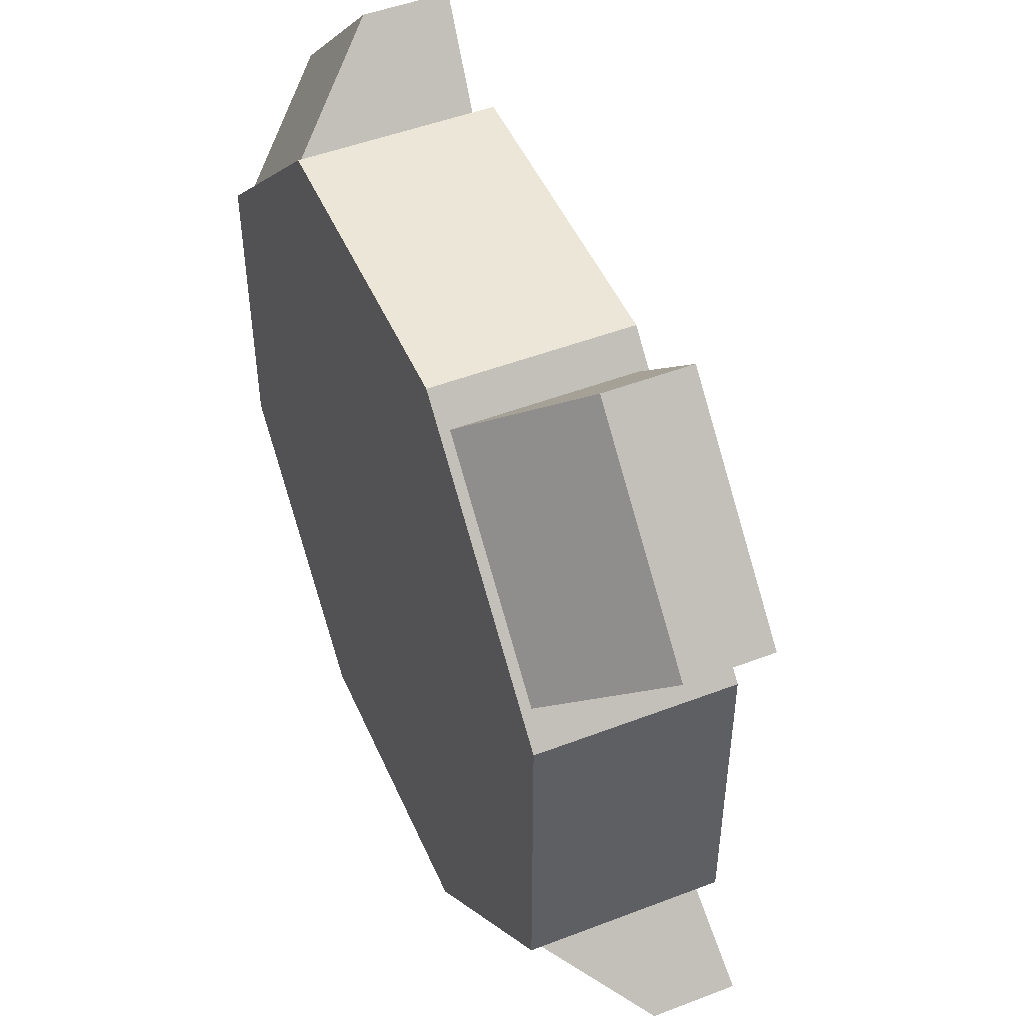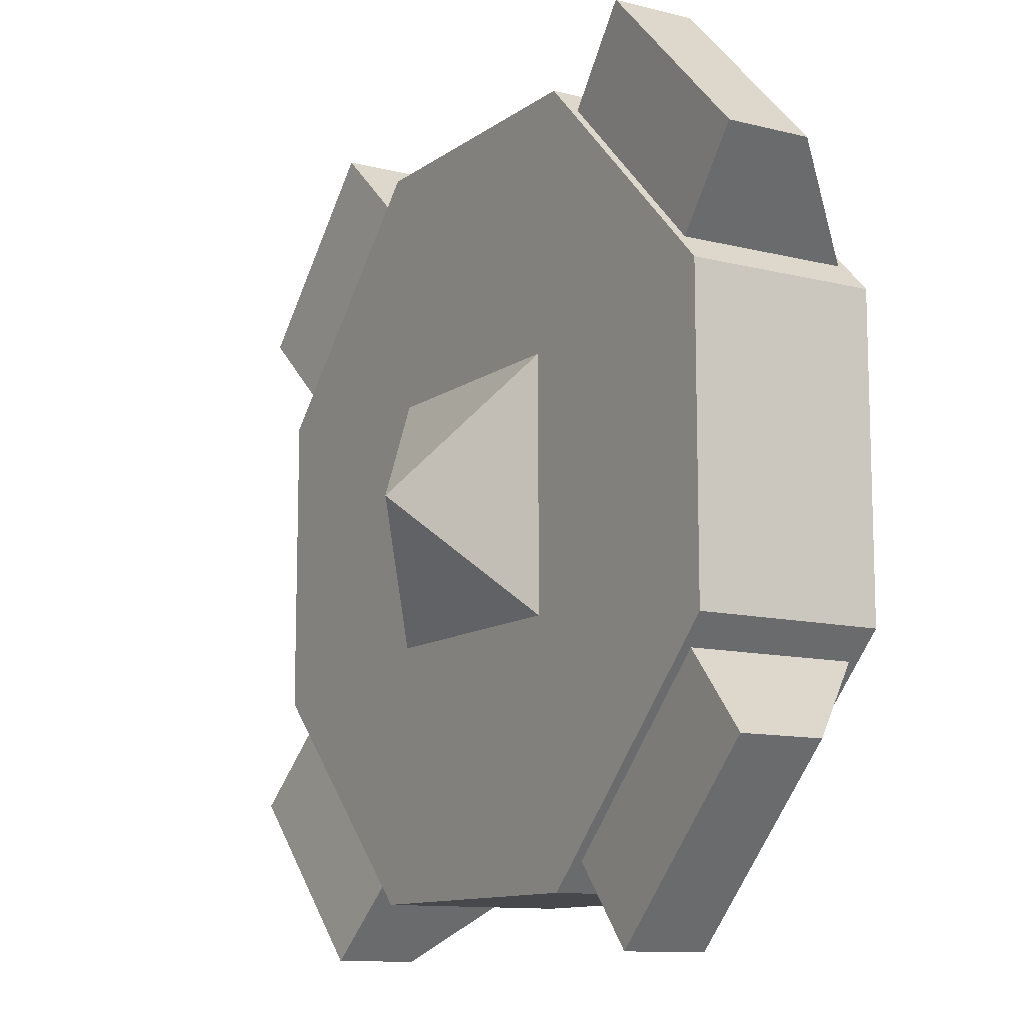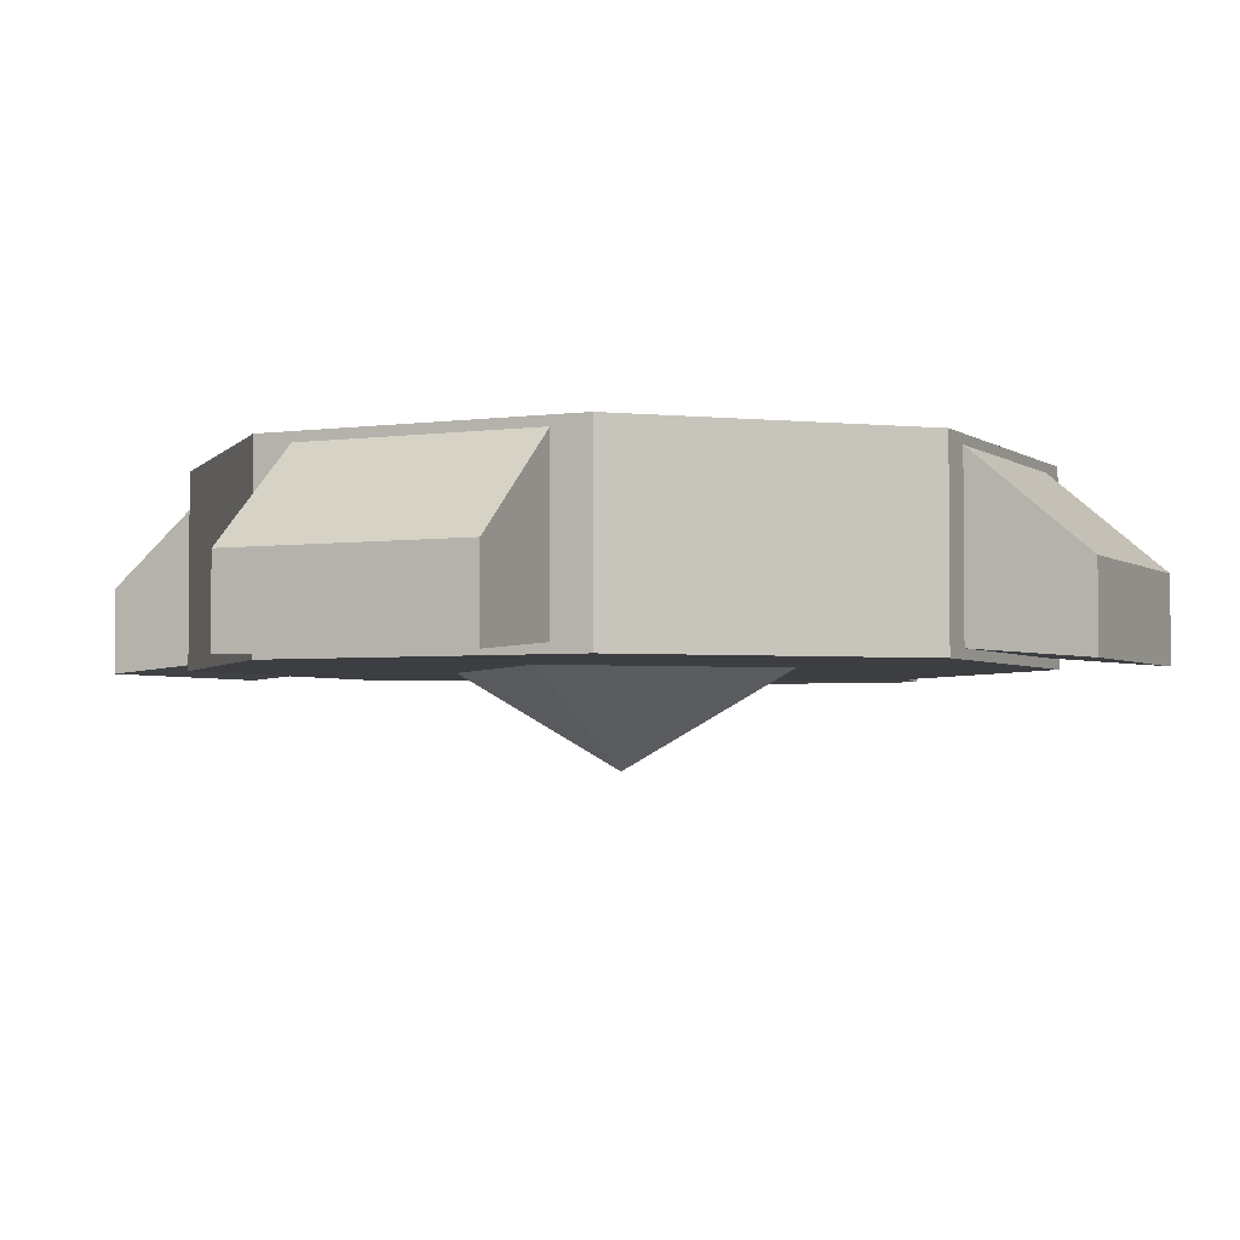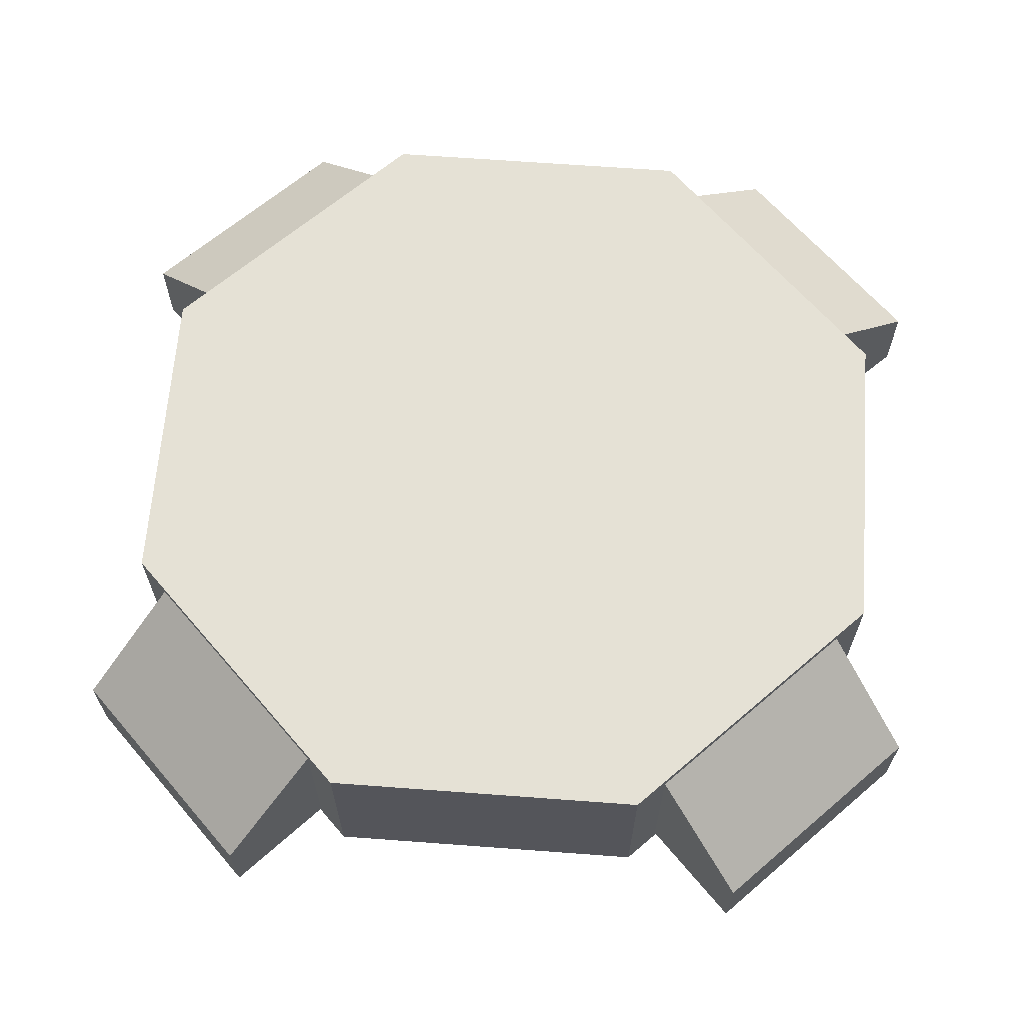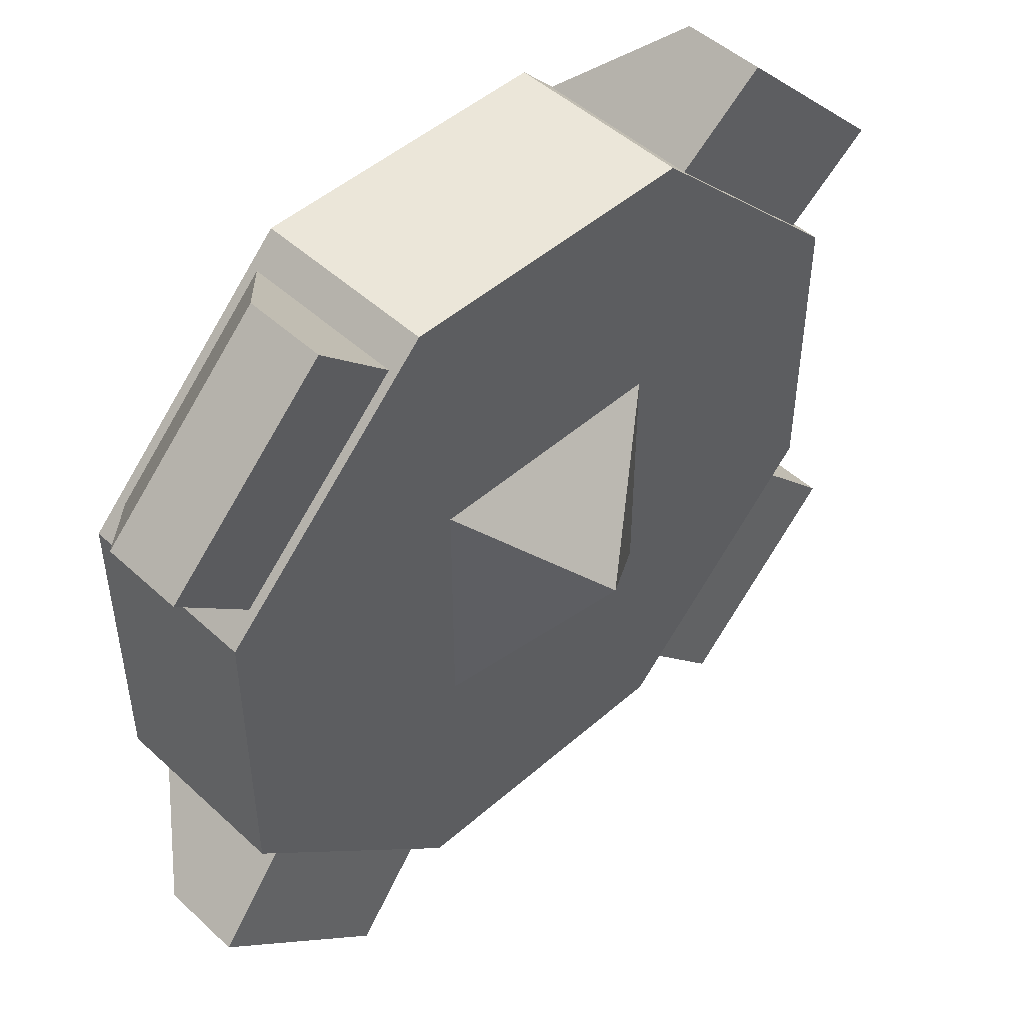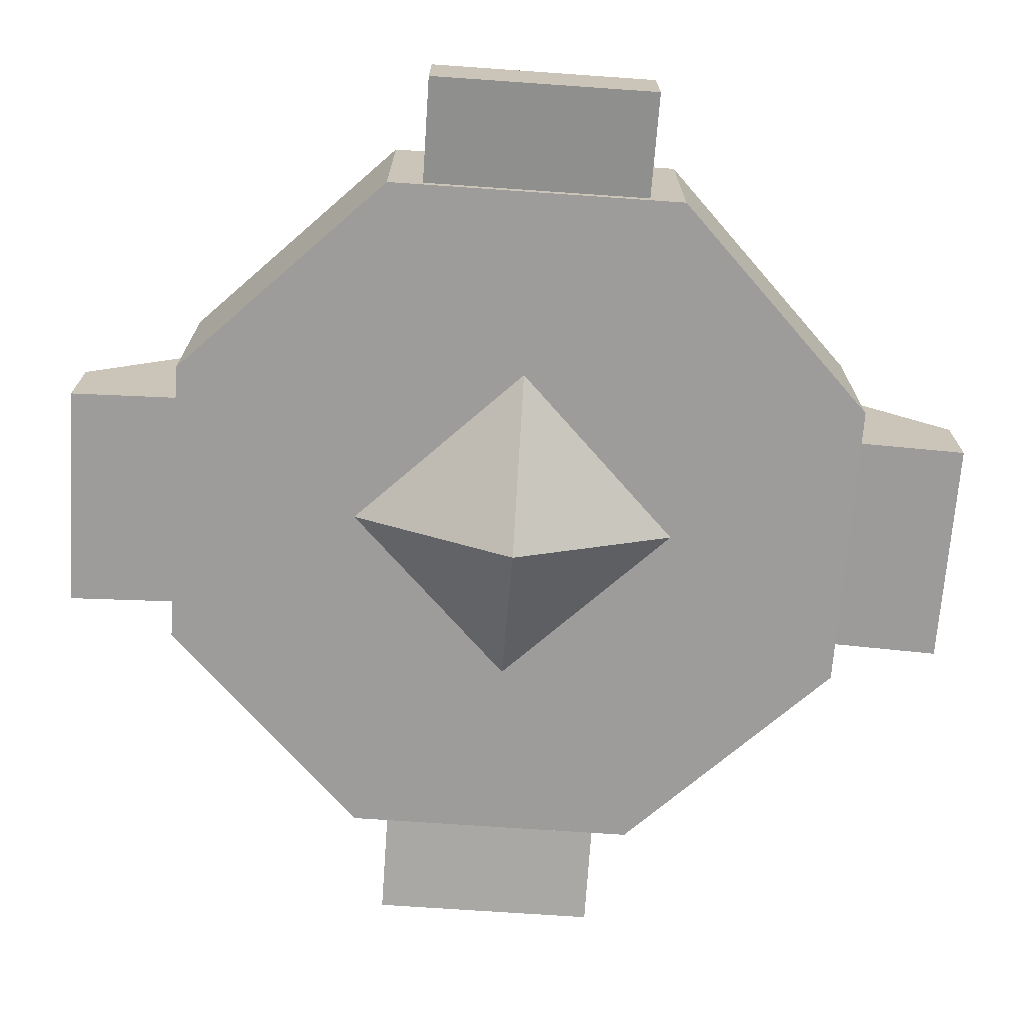
<metadata>
{"format":"obj","ext":"obj","renderer":"f3d","projection":"perspective","resolution":1024,"background":"white","views":[{"elev":48.8,"azim":-113.1,"up":"+Z"},{"elev":-11.4,"azim":58.6,"up":"+Z"},{"elev":-3.0,"azim":-109.2,"up":"+Y"},{"elev":65.0,"azim":-85.7,"up":"+Y"},{"elev":48.4,"azim":-44.3,"up":"+Z"},{"elev":-70.1,"azim":-139.0,"up":"+Y"}]}
</metadata>
<code>
o IEC_Radar_Base_Cube.001
v -0.1913 -0.49 0.3717
v -0.3717 -0.49 0.1913
v -0.3717 -0.31 0.1913
v -0.1913 -0.31 0.3717
v -0.3717 -0.49 -0.1913
v -0.1913 -0.49 -0.3717
v -0.1913 -0.31 -0.3717
v -0.3717 -0.31 -0.1913
v 0.3717 -0.49 0.1913
v 0.1913 -0.49 0.3717
v 0.1913 -0.31 0.3717
v 0.3717 -0.31 0.1913
v 0.1913 -0.49 -0.3717
v 0.3717 -0.49 -0.1913
v 0.3717 -0.31 -0.1913
v 0.1913 -0.31 -0.3717
v -0.4 -0.5 0.163
v -0.163 -0.5 0.4
v -0.1455 -0.3 0.3578
v -0.3578 -0.3 0.1455
v -0.3578 -0.3 -0.1455
v -0.1455 -0.3 -0.3578
v -0.163 -0.5 -0.4
v -0.4 -0.5 -0.163
v 0.1455 -0.3 -0.3578
v 0.3578 -0.3 -0.1455
v 0.4 -0.5 -0.163
v 0.163 -0.5 -0.4
v 0.3578 -0.3 0.1455
v 0.1455 -0.3 0.3578
v 0.163 -0.5 0.4
v 0.4 -0.5 0.163
v -0.2761 -0.5 0.4566
v -0.2761 -0.4116 0.4566
v -0.4566 -0.4116 0.2761
v -0.4566 -0.5 0.2761
v -0.2761 -0.4116 -0.4566
v -0.2761 -0.5 -0.4566
v -0.4566 -0.5 -0.2761
v -0.4566 -0.4116 -0.2761
v 0.4566 -0.4116 -0.2761
v 0.4566 -0.5 -0.2761
v 0.2761 -0.5 -0.4566
v 0.2761 -0.4116 -0.4566
v 0.2761 -0.4116 0.4566
v 0.2761 -0.5 0.4566
v 0.4566 -0.5 0.2761
v 0.4566 -0.4116 0.2761
v -0.132 -0.5 0.1332
v -0.132 -0.5 -0.1308
v 2e-06 -0.6 0.001198
v 0.132 -0.5 0.1332
v 2e-06 -0.6 0.001198
v 0.132 -0.5 -0.1308
v 2e-06 -0.6 0.001198
v -0.132 -0.5 -0.1308
v 0.132 -0.5 -0.1308
v 0.132 -0.5 0.1332
v -0.132 -0.5 0.1332
v 2e-06 -0.6 0.001198
v -0.1535 -0.3 0.3771
v -0.3771 -0.3 0.1535
v -0.3771 -0.3 -0.1535
v -0.1535 -0.3 -0.3771
v 0.1535 -0.3 -0.3771
v 0.3771 -0.3 -0.1535
v 0.3771 -0.3 0.1535
v 0.1535 -0.3 0.3771
v -0.163 -0.3 0.4
v -0.4 -0.3 0.163
v -0.4 -0.3 -0.163
v -0.163 -0.3 -0.4
v 0.163 -0.3 -0.4
v 0.4 -0.3 -0.163
v 0.4 -0.3 0.163
v 0.163 -0.3 0.4
v -0.136 -0.3 0.3349
v -0.3349 -0.3 0.136
v -0.3349 -0.3 -0.136
v -0.136 -0.3 -0.3349
v 0.136 -0.3 -0.3349
v 0.3349 -0.3 -0.136
v 0.3349 -0.3 0.136
v 0.136 -0.3 0.3349
f 31 76 69 18
f 27 74 75 32
f 82 81 80 79 78 77 84 83
f 17 70 71 24
f 23 72 73 28
f 24 23 28 27 32 31 18 17
f 1 2 17 18
f 4 1 18 69
f 3 4 69 70
f 2 3 70 17
f 7 8 71 72
f 6 7 72 23
f 5 6 23 24
f 8 5 24 71
f 15 16 73 74
f 14 15 74 27
f 13 14 27 28
f 16 13 28 73
f 11 12 75 76
f 10 11 76 31
f 9 10 31 32
f 12 9 32 75
f 33 34 35 36
f 4 34 33 1
f 3 35 34 4
f 2 36 35 3
f 1 33 36 2
f 37 38 39 40
f 6 38 37 7
f 5 39 38 6
f 8 40 39 5
f 7 37 40 8
f 41 42 43 44
f 14 42 41 15
f 13 43 42 14
f 16 44 43 13
f 15 41 44 16
f 45 46 47 48
f 10 46 45 11
f 9 47 46 10
f 12 48 47 9
f 11 45 48 12
f 19 20 62 61
f 21 22 64 63
f 25 26 66 65
f 29 30 68 67
f 20 21 63 62
f 30 19 61 68
f 26 29 67 66
f 22 25 65 64
f 61 62 70 69
f 63 64 72 71
f 65 66 74 73
f 67 68 76 75
f 62 63 71 70
f 68 61 69 76
f 66 67 75 74
f 64 65 73 72
f 20 19 77 78
f 22 21 79 80
f 26 25 81 82
f 30 29 83 84
f 21 20 78 79
f 19 30 84 77
f 29 26 82 83
f 25 22 80 81
f 49 50 51
f 52 53 54
f 55 56 57
f 58 59 60

</code>
